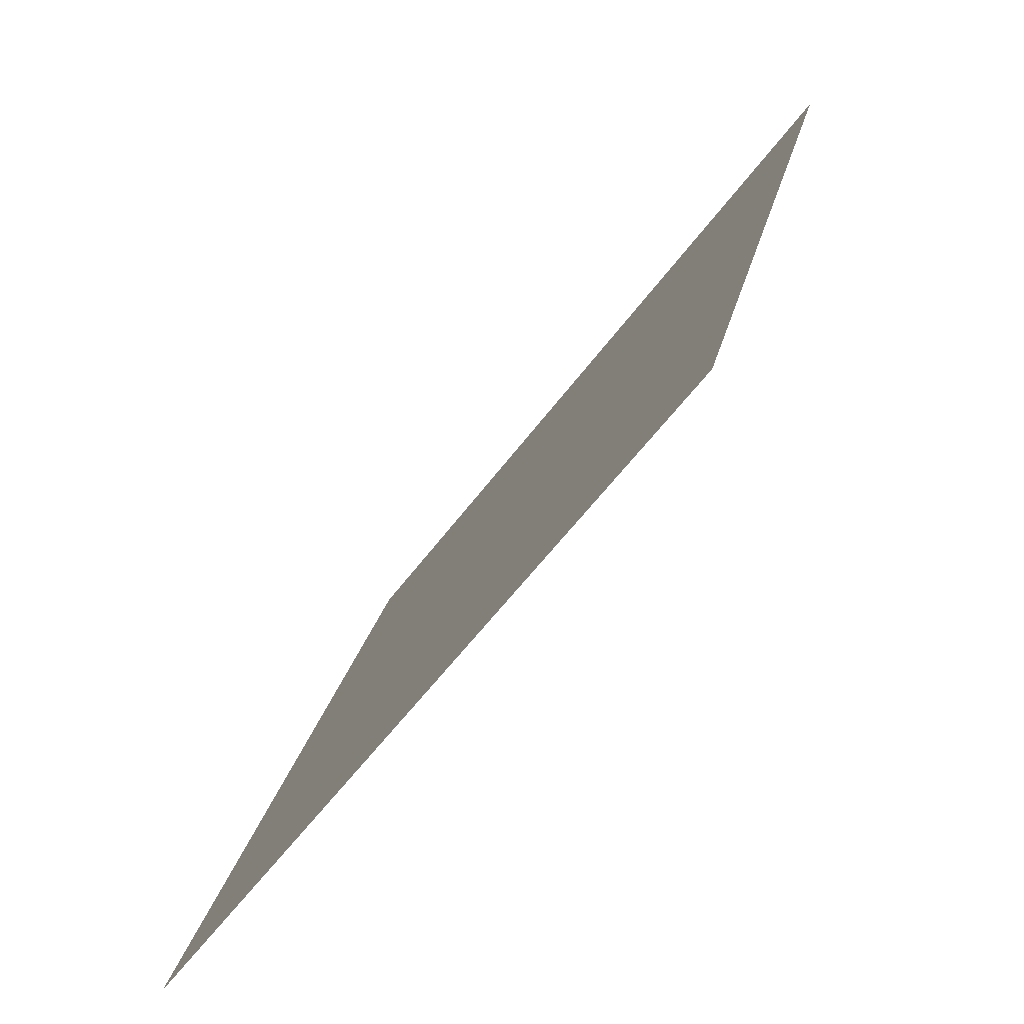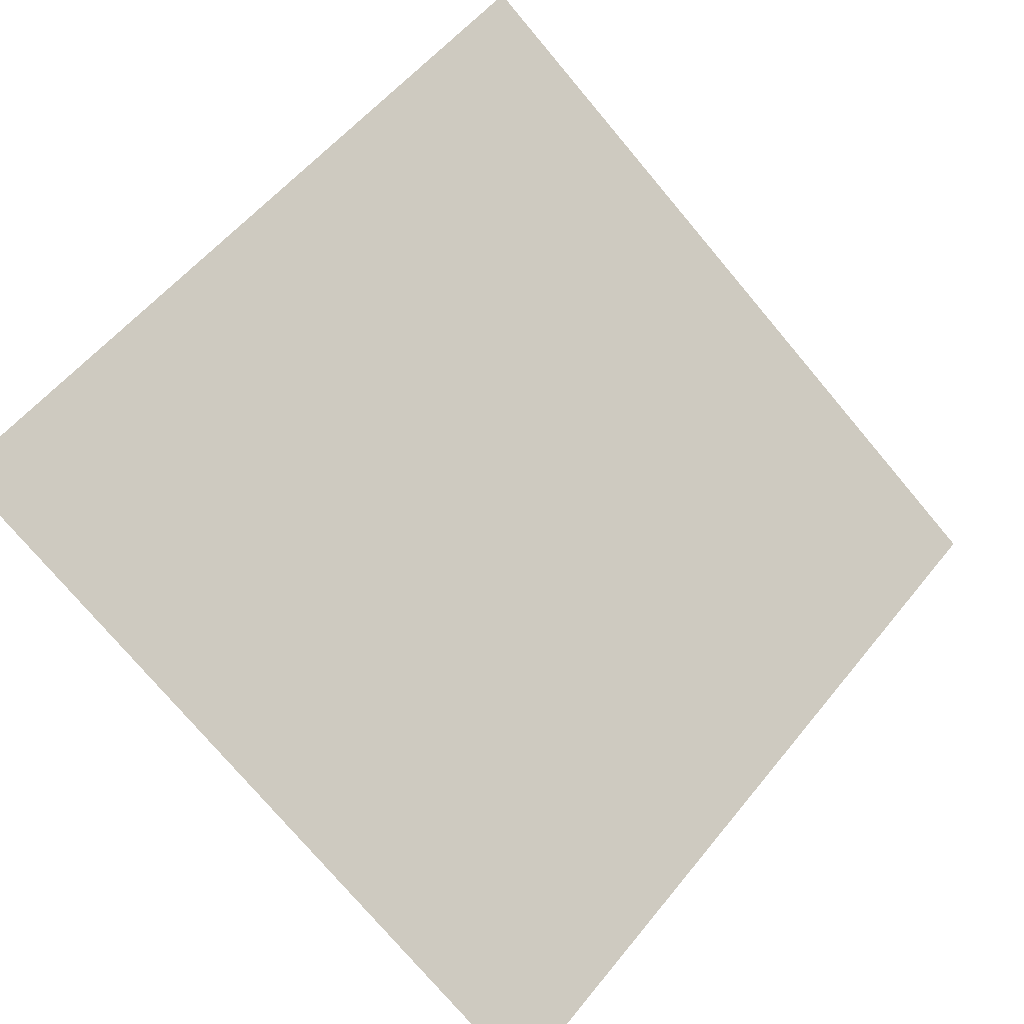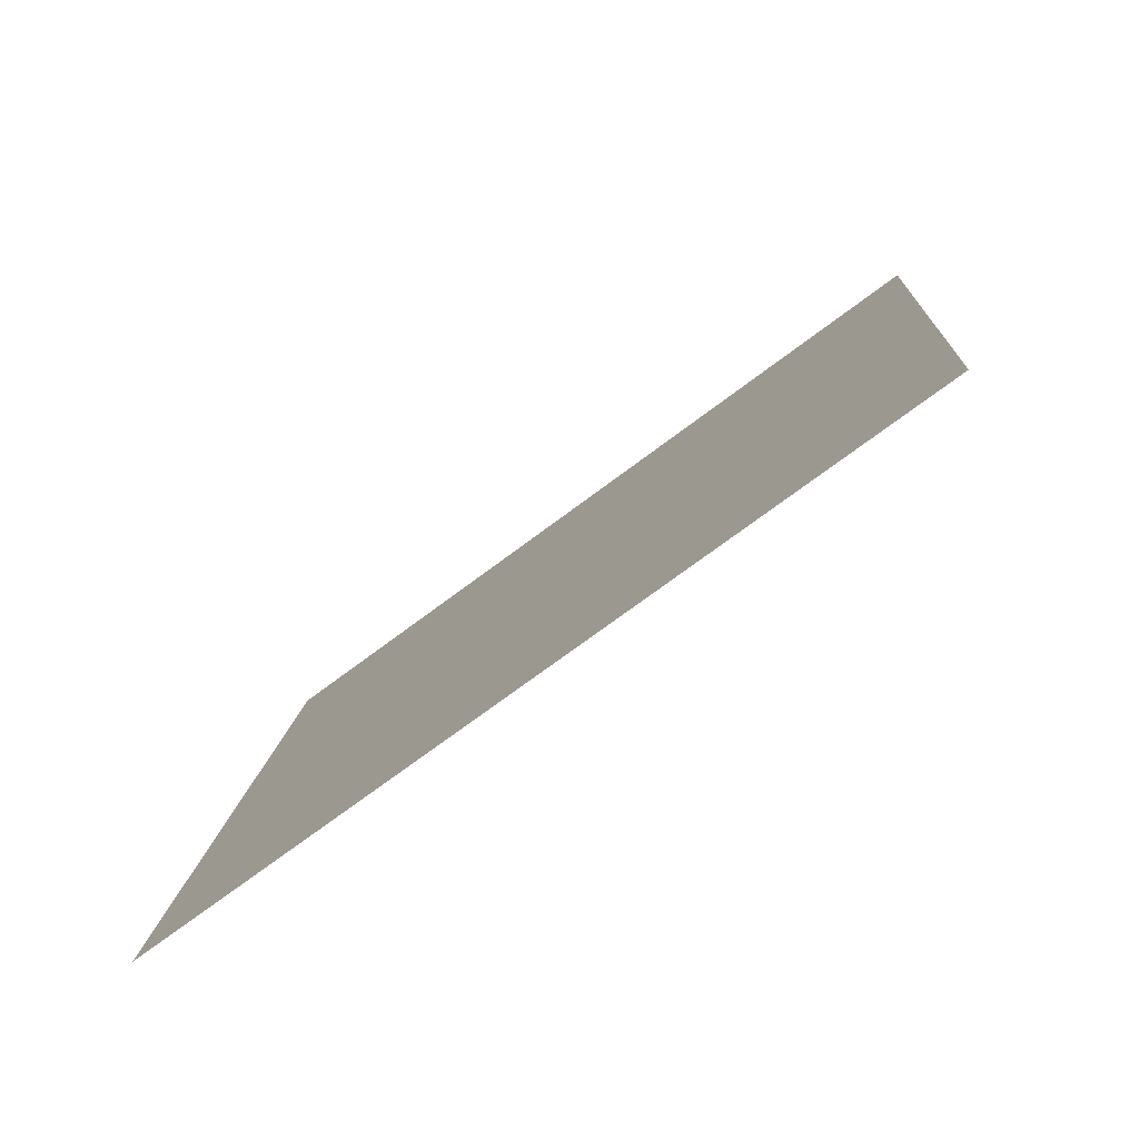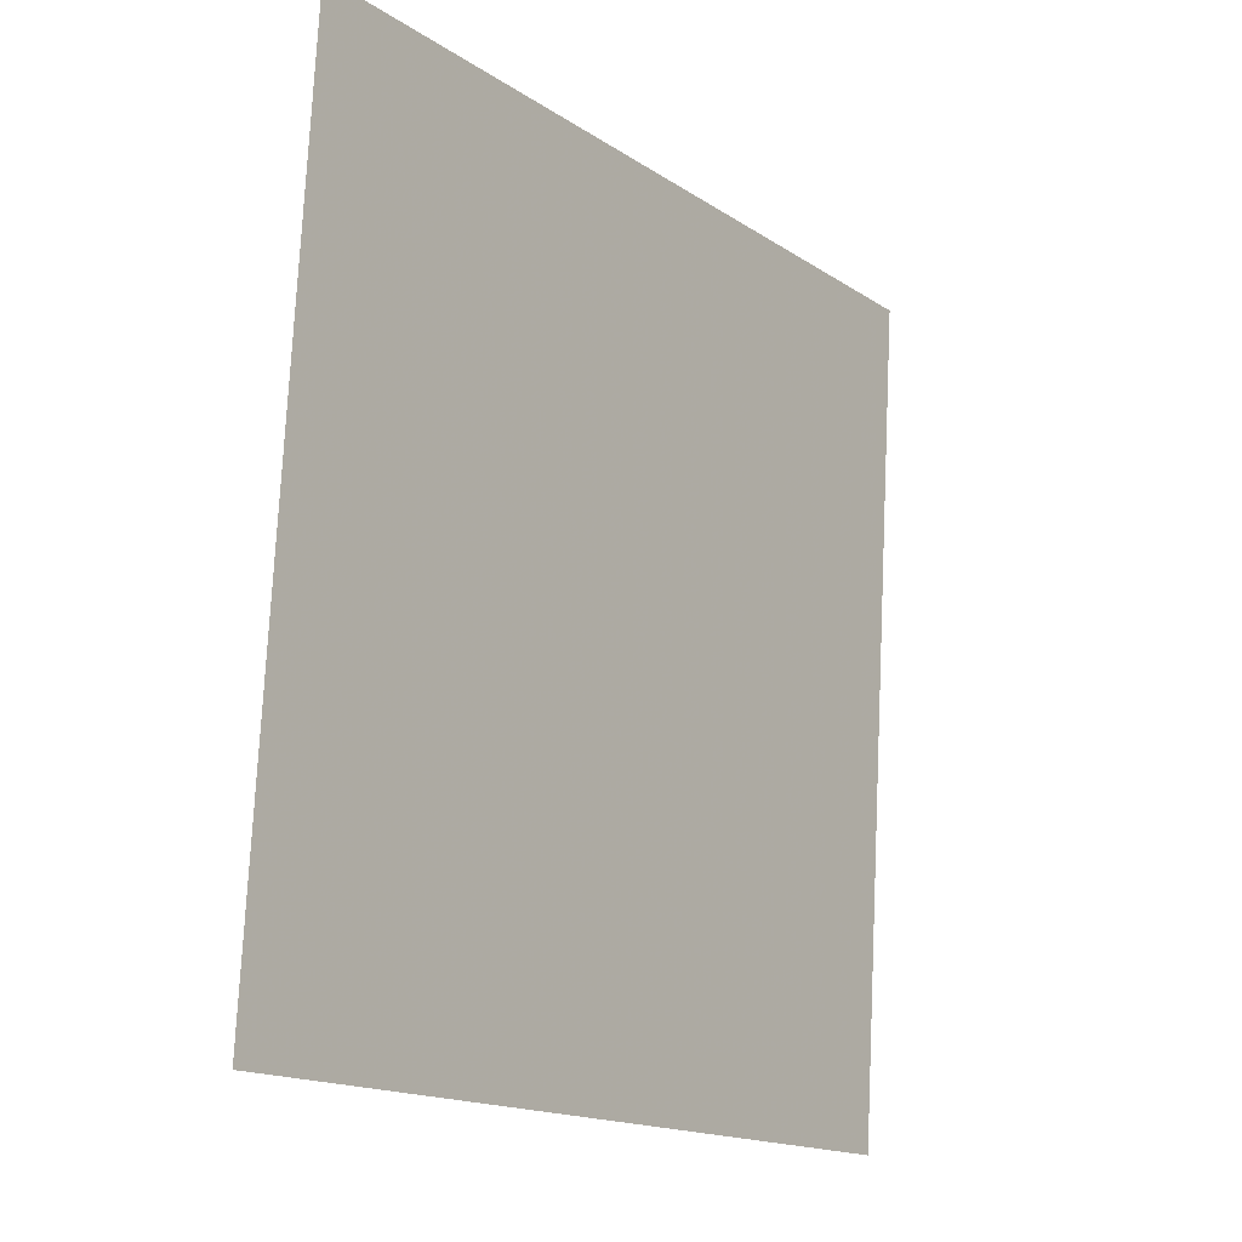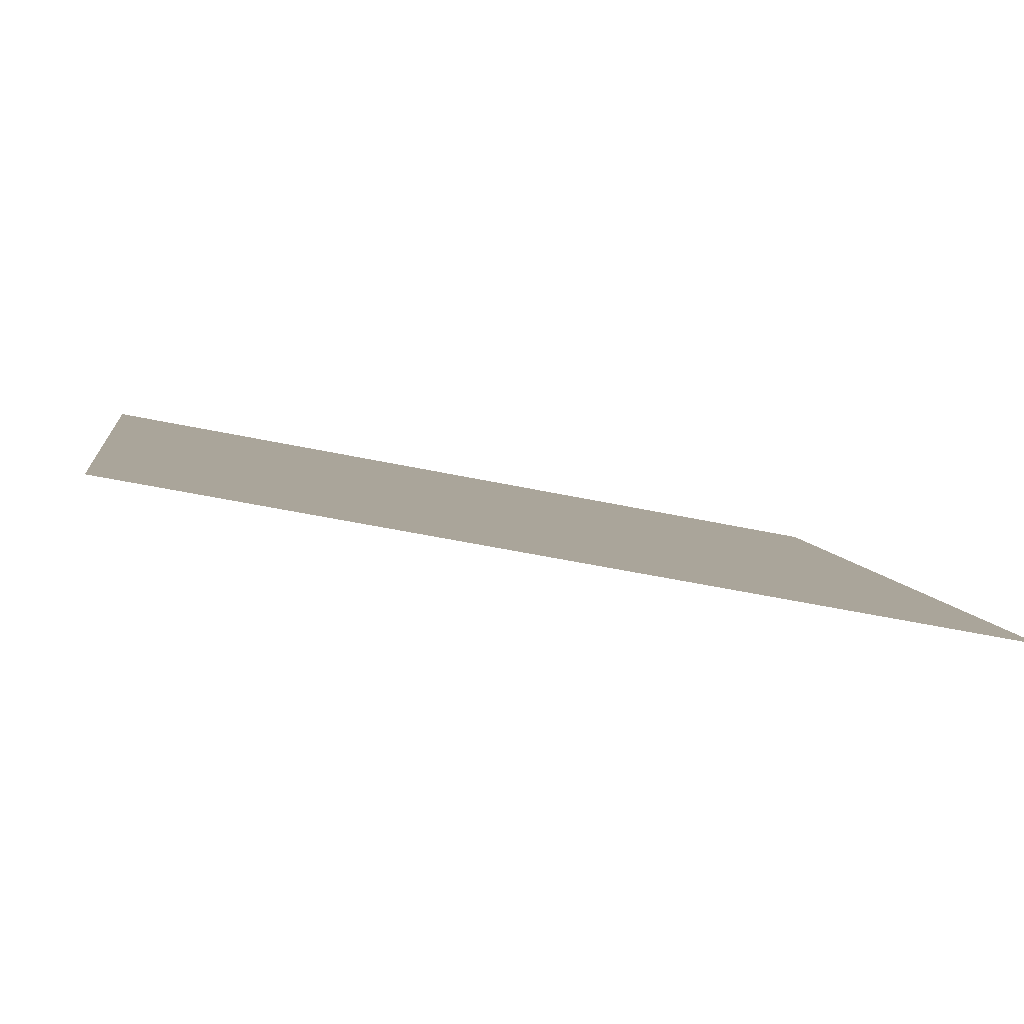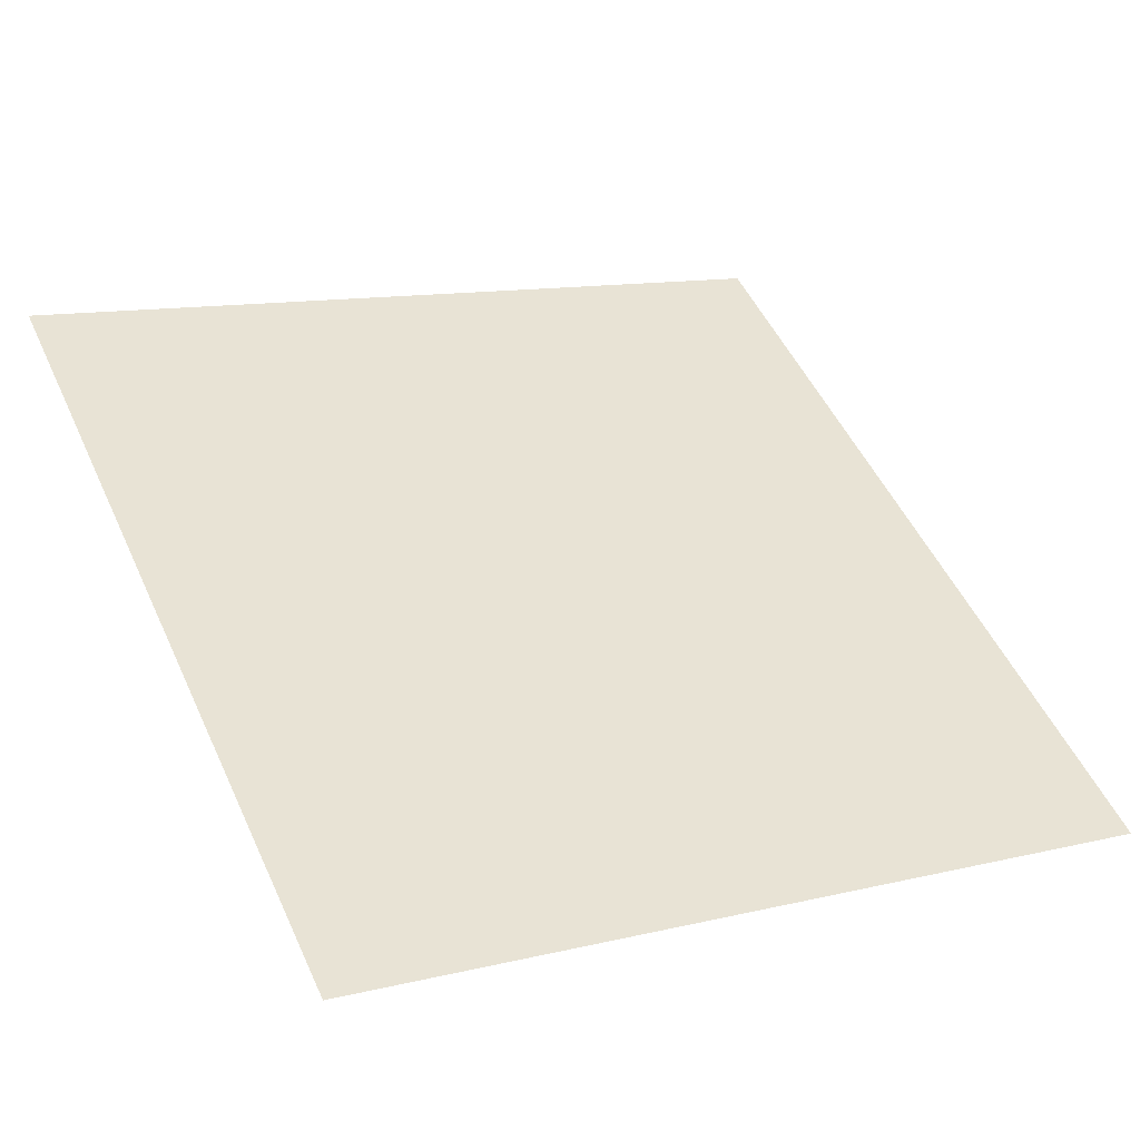
<metadata>
{"format":"obj","ext":"obj","renderer":"f3d","projection":"perspective","resolution":1024,"background":"white","views":[{"elev":24.2,"azim":100.7,"up":"+Z"},{"elev":-74.4,"azim":-49.3,"up":"+Y"},{"elev":13.3,"azim":-85.6,"up":"+Y"},{"elev":76.3,"azim":-88.6,"up":"+Z"},{"elev":-48.0,"azim":-14.6,"up":"+Z"},{"elev":9.2,"azim":150.8,"up":"+Y"}]}
</metadata>
<code>
v -0.09396 0.7135 0.4081
v -0.1005 0.7136 0.4082
v -0.1004 0.7176 0.4134
v -0.09384 0.7174 0.4134
f 4 3 2 1

</code>
